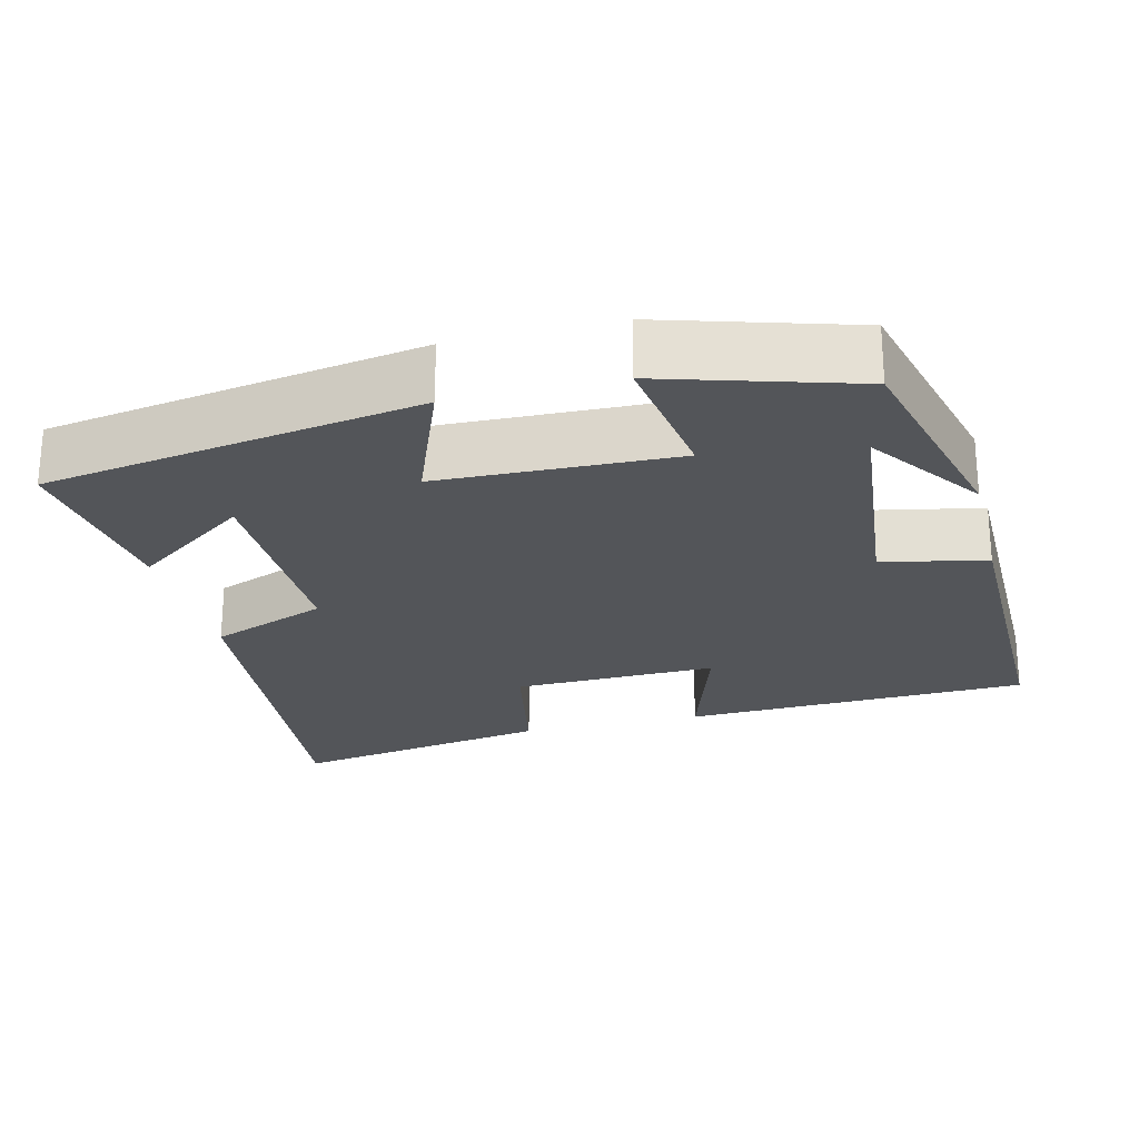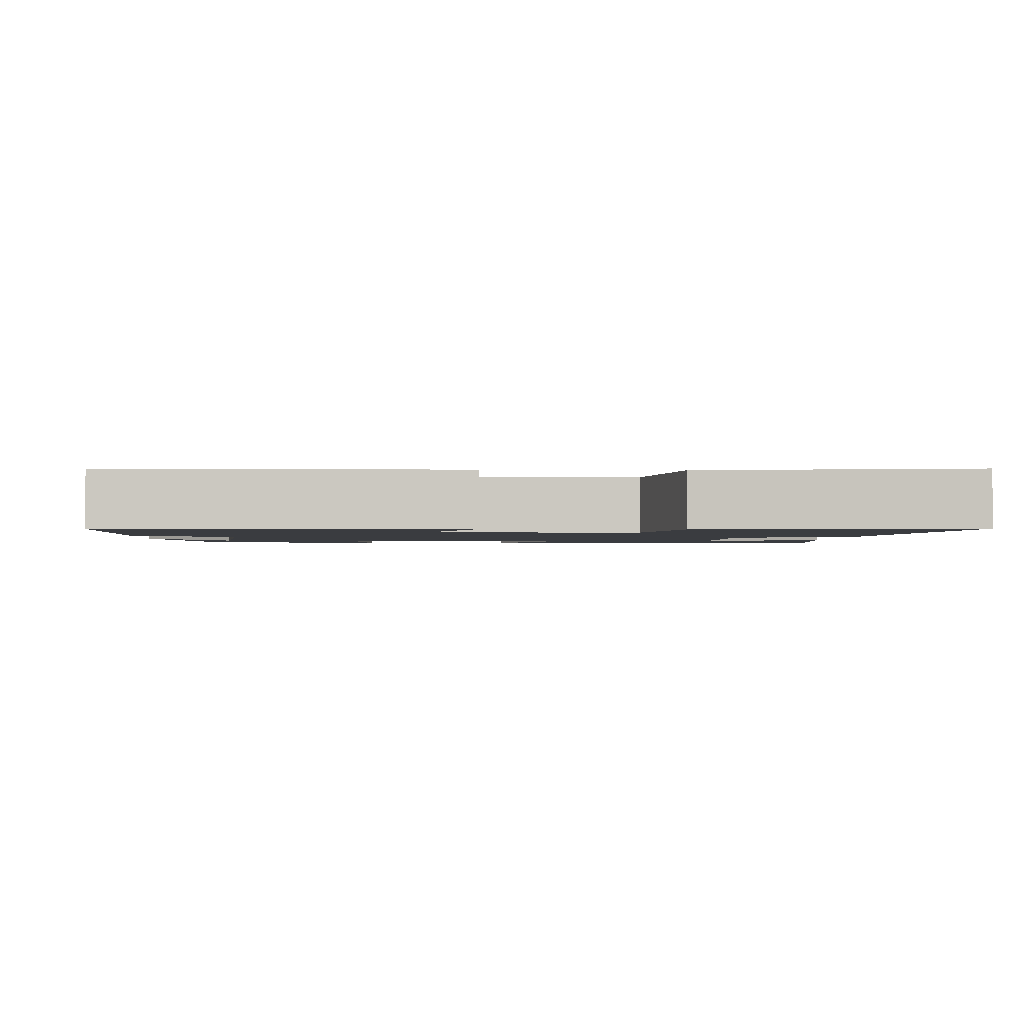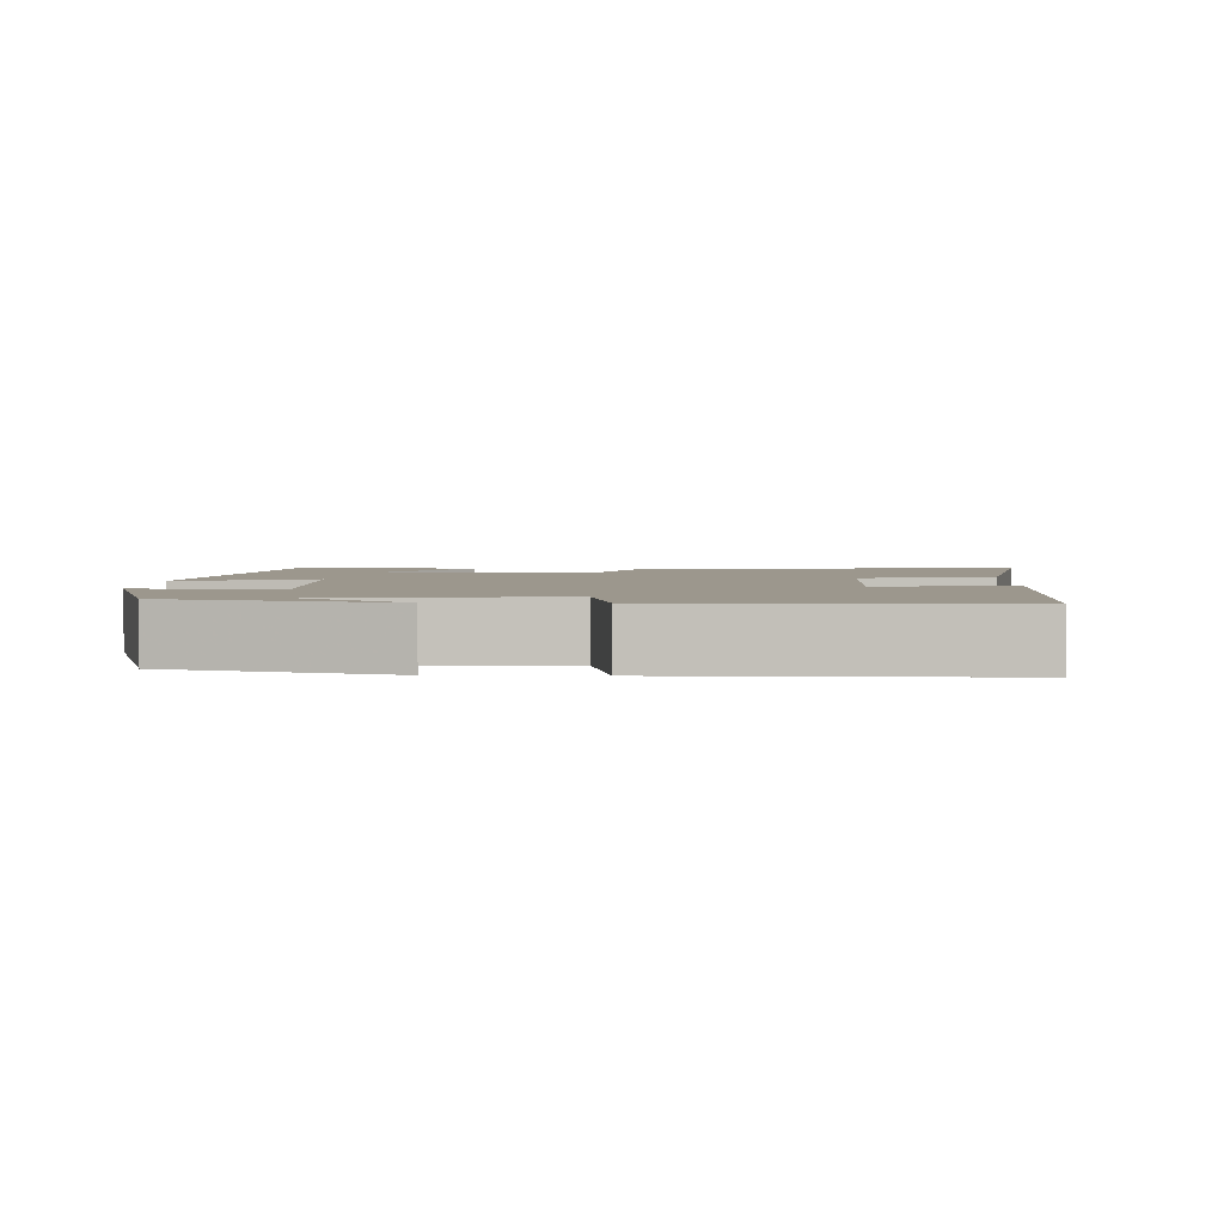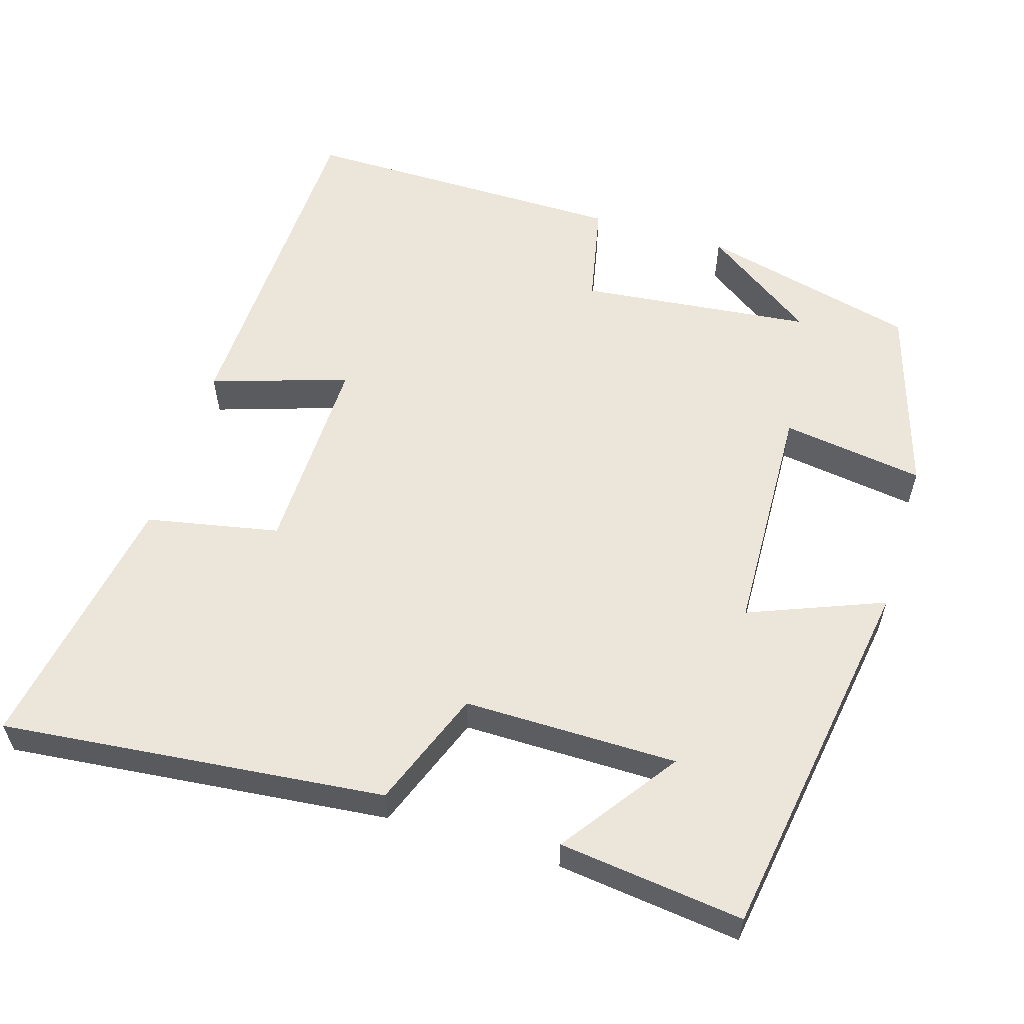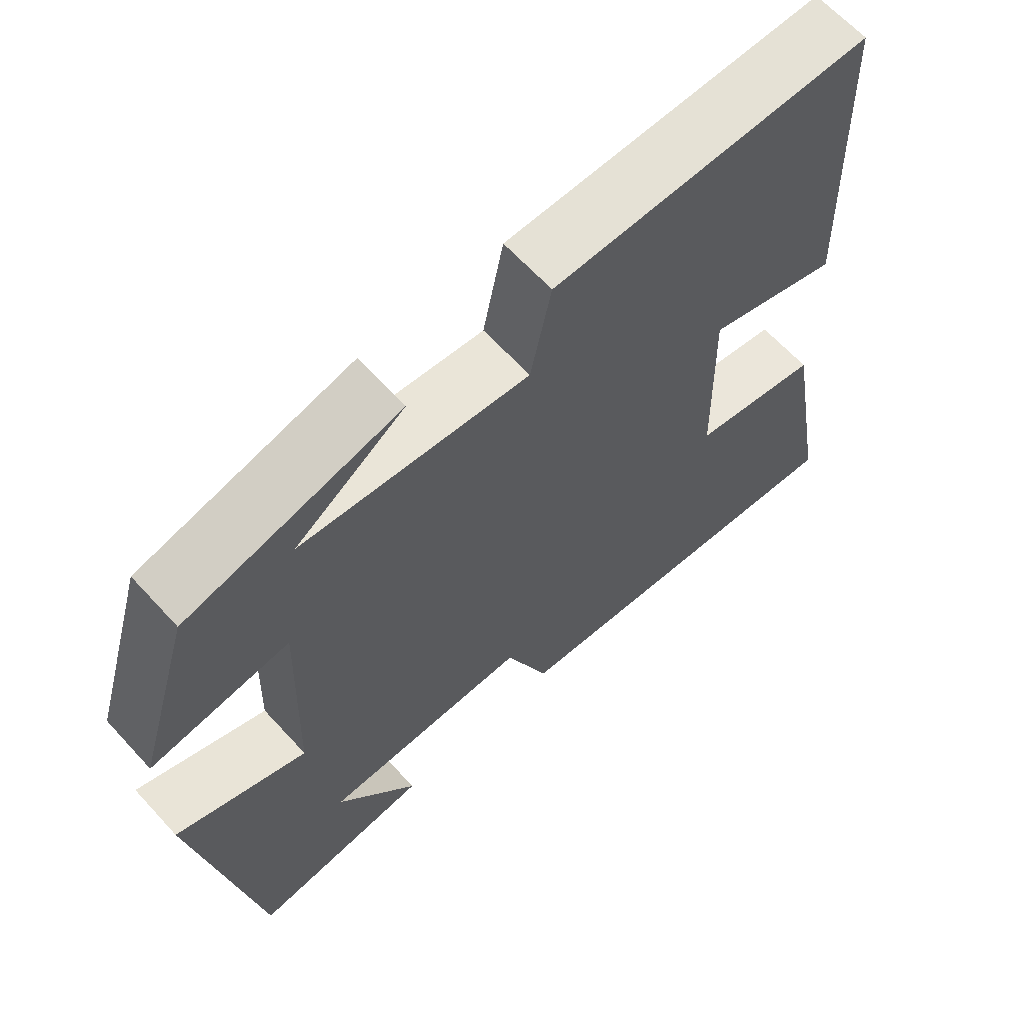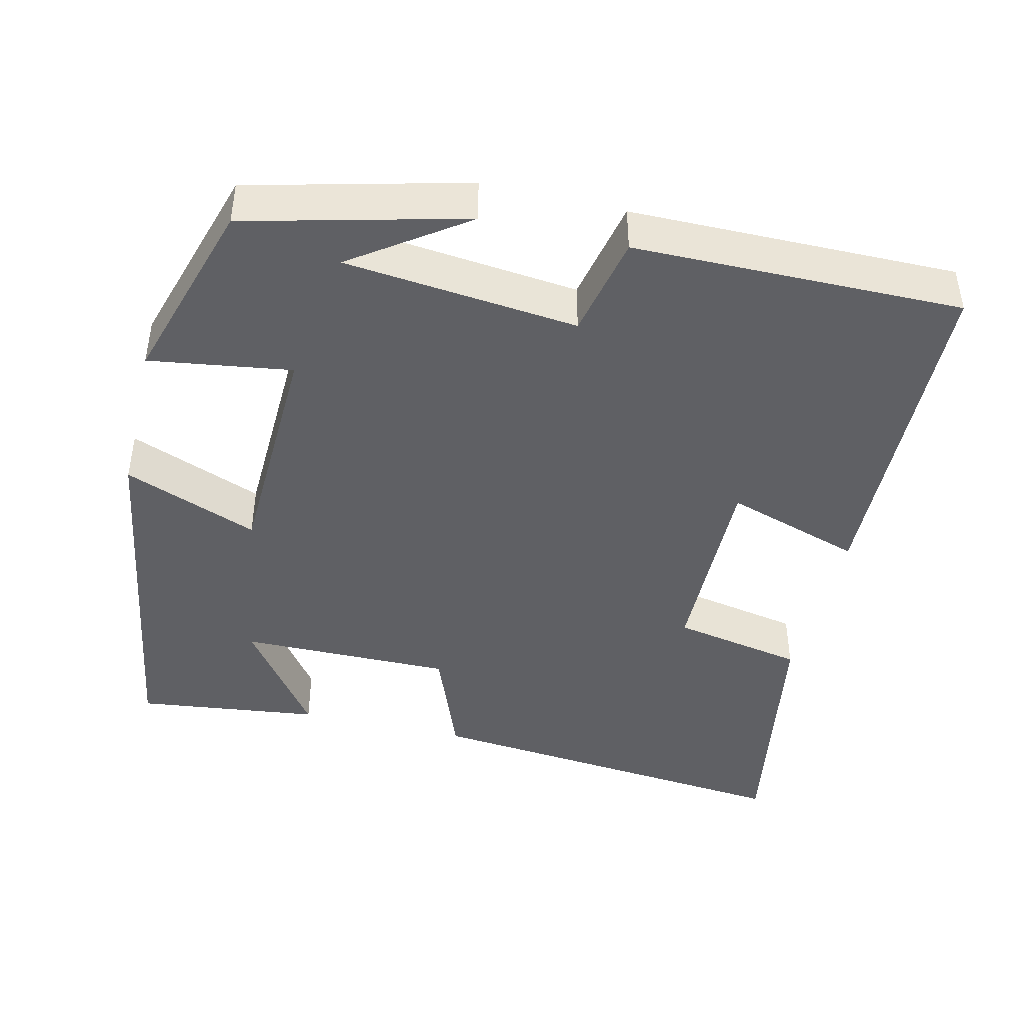
<metadata>
{"format":"obj","ext":"obj","renderer":"f3d","projection":"perspective","resolution":1024,"background":"white","views":[{"elev":-24.0,"azim":-76.0,"up":"+Y"},{"elev":-1.8,"azim":86.5,"up":"+Y"},{"elev":2.9,"azim":2.2,"up":"+Y"},{"elev":57.5,"azim":-163.2,"up":"+Y"},{"elev":64.5,"azim":-42.5,"up":"+Z"},{"elev":-43.5,"azim":-13.5,"up":"+Y"}]}
</metadata>
<code>
v 0.561 0.07 -0.55
v 0.055 0.07 -0.5
v -0.005 0.07 -0.345
v -0.287 0.07 -0.347
v -0.177 0.07 -0.5
v -0.42 0.07 -0.53
v -0.5 0.07 -0.037
v -0.322 0.07 -0.107
v -0.312 0.07 0.205
v -0.5 0.07 0.177
v -0.425 0.07 0.427
v -0.137 0.07 0.5
v -0.285 0.07 0.395
v 0.023 0.07 0.363
v 0.051 0.07 0.5
v 0.484 0.07 0.504
v 0.5 0.07 0.045
v 0.319 0.07 0.103
v 0.325 0.07 -0.167
v 0.5 0.07 -0.201
v 0.561 0 -0.55
v 0.055 0 -0.5
v -0.005 0 -0.345
v -0.287 0 -0.347
v -0.177 0 -0.5
v -0.42 0 -0.53
v -0.5 0 -0.037
v -0.322 0 -0.107
v -0.312 0 0.205
v -0.5 0 0.177
v -0.425 0 0.427
v -0.137 0 0.5
v -0.285 0 0.395
v 0.023 0 0.363
v 0.051 0 0.5
v 0.484 0 0.504
v 0.5 0 0.045
v 0.319 0 0.103
v 0.325 0 -0.167
v 0.5 0 -0.201
f 19 20 1 2
f 18 19 2 3
f 15 16 17 18
f 14 15 18 3
f 13 14 3 4
f 11 12 13
f 9 10 11 13
f 8 9 13 4
f 7 8 4
f 6 7 4
f 4 5 6
f 22 21 40 39
f 23 22 39 38
f 38 37 36 35
f 23 38 35 34
f 24 23 34 33
f 33 32 31
f 33 31 30 29
f 24 33 29 28
f 24 28 27
f 24 27 26
f 26 25 24
f 1 21 22 2
f 2 22 23 3
f 3 23 24 4
f 4 24 25 5
f 5 25 26 6
f 6 26 27 7
f 7 27 28 8
f 8 28 29 9
f 9 29 30 10
f 10 30 31 11
f 11 31 32 12
f 12 32 33 13
f 13 33 34 14
f 14 34 35 15
f 15 35 36 16
f 16 36 37 17
f 17 37 38 18
f 18 38 39 19
f 19 39 40 20
f 20 40 21 1

</code>
